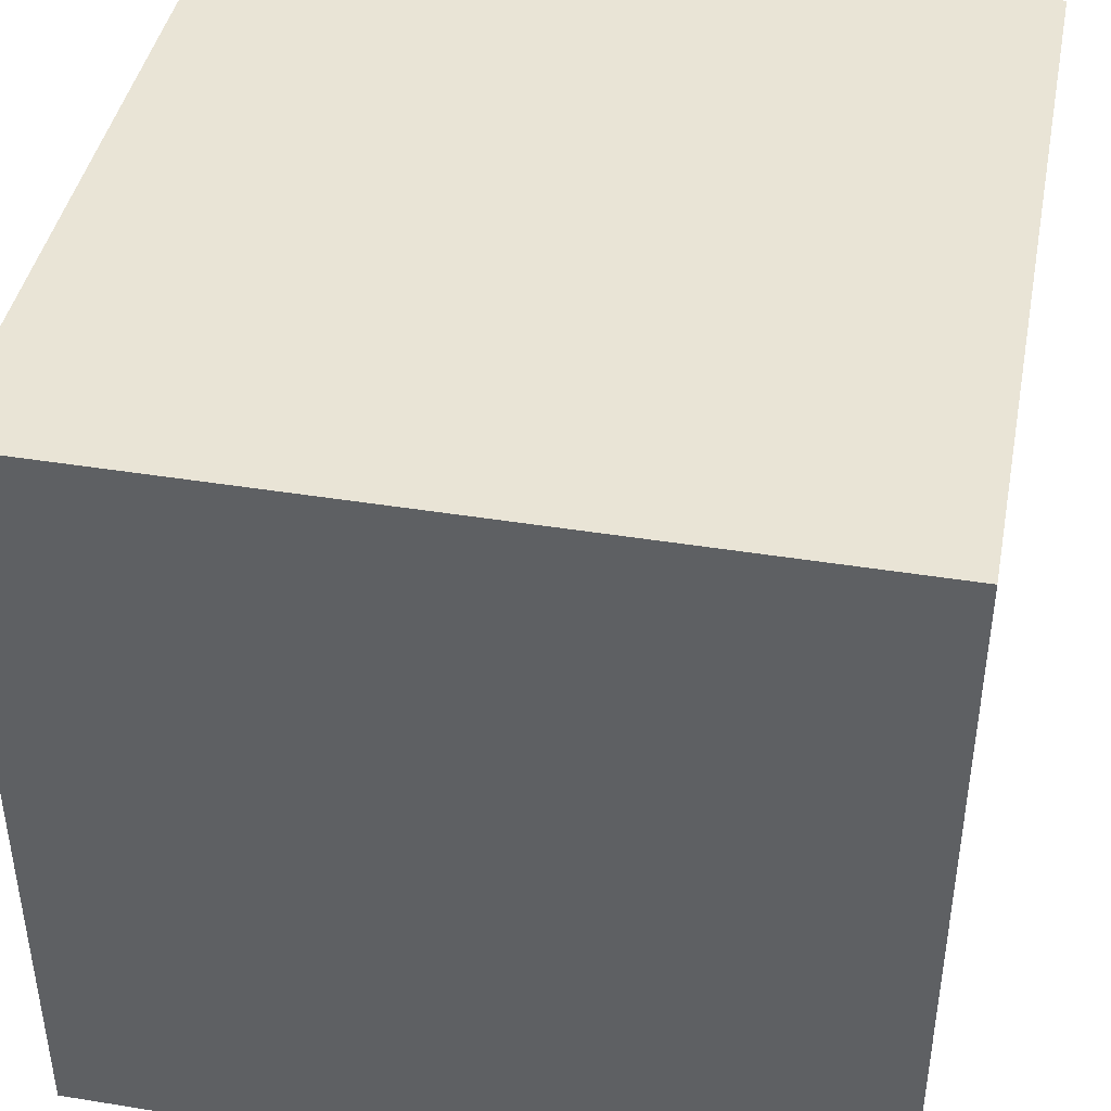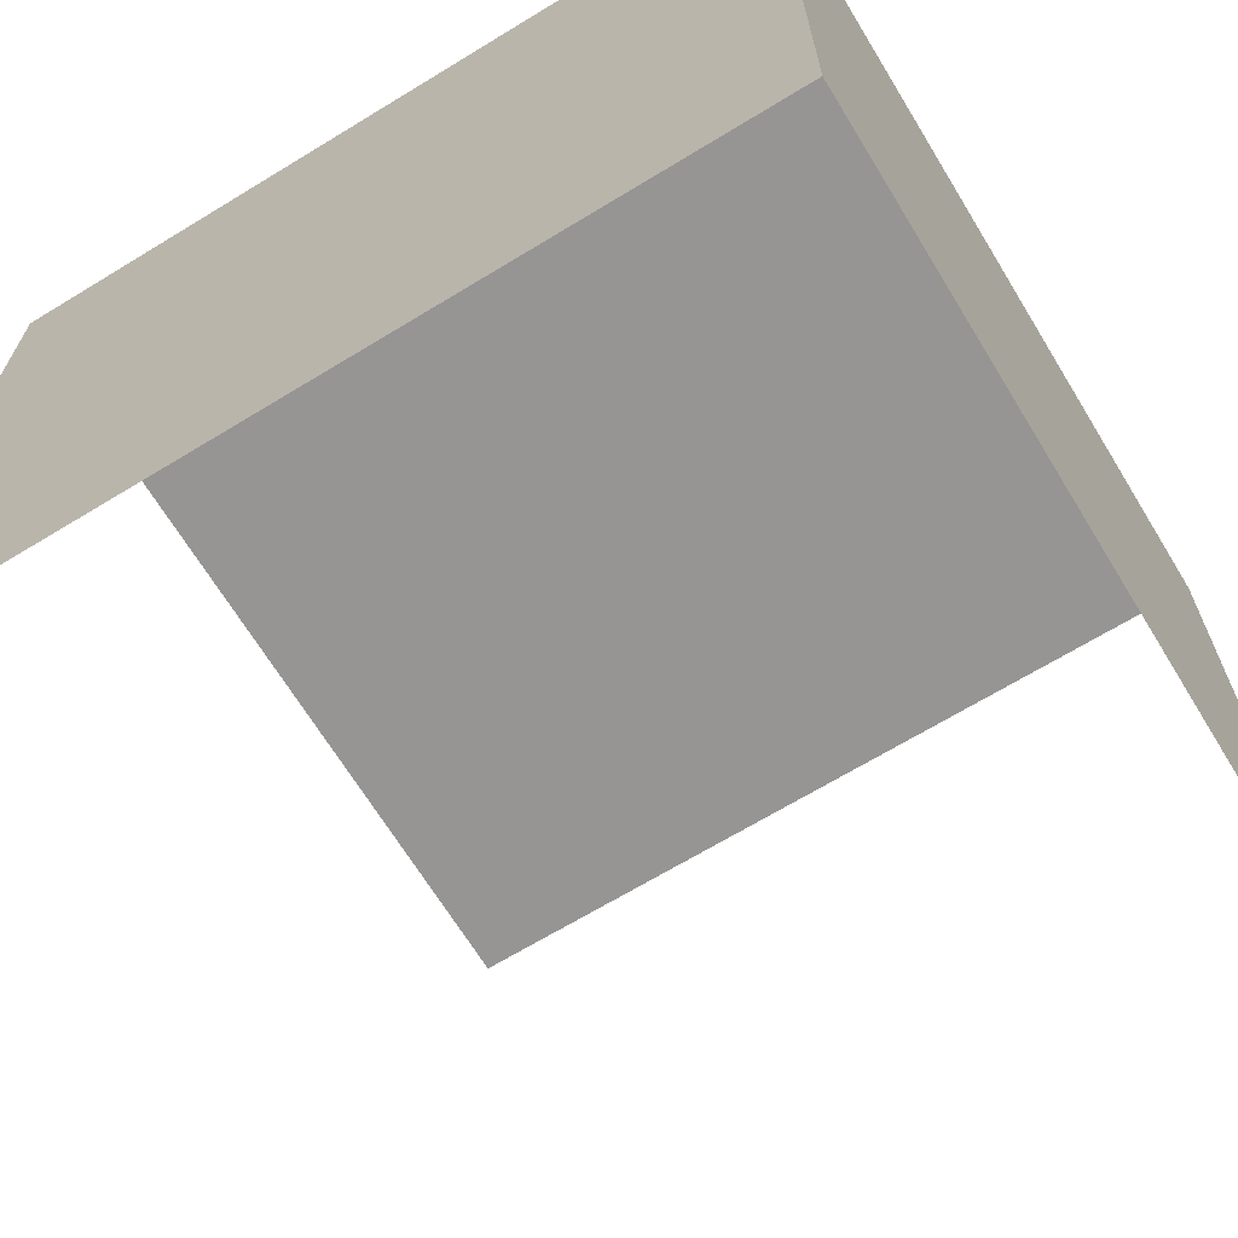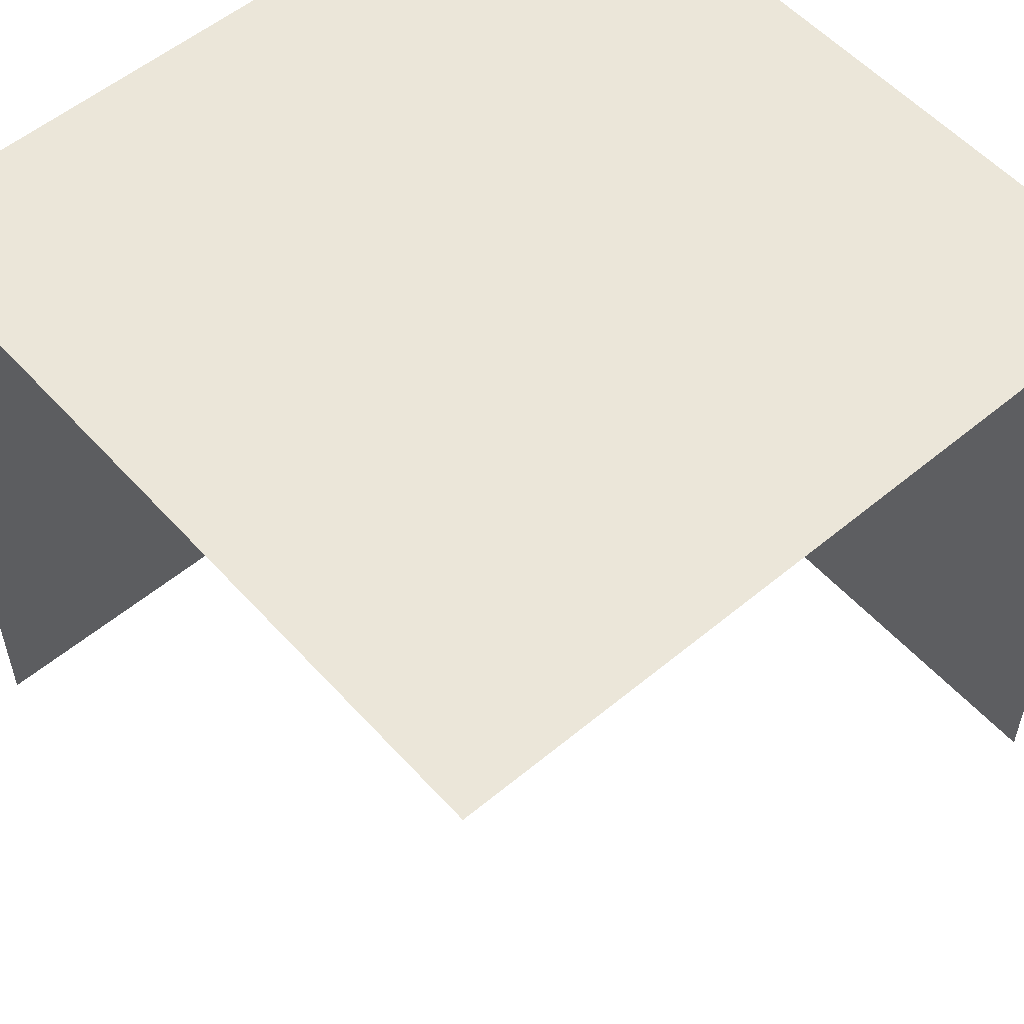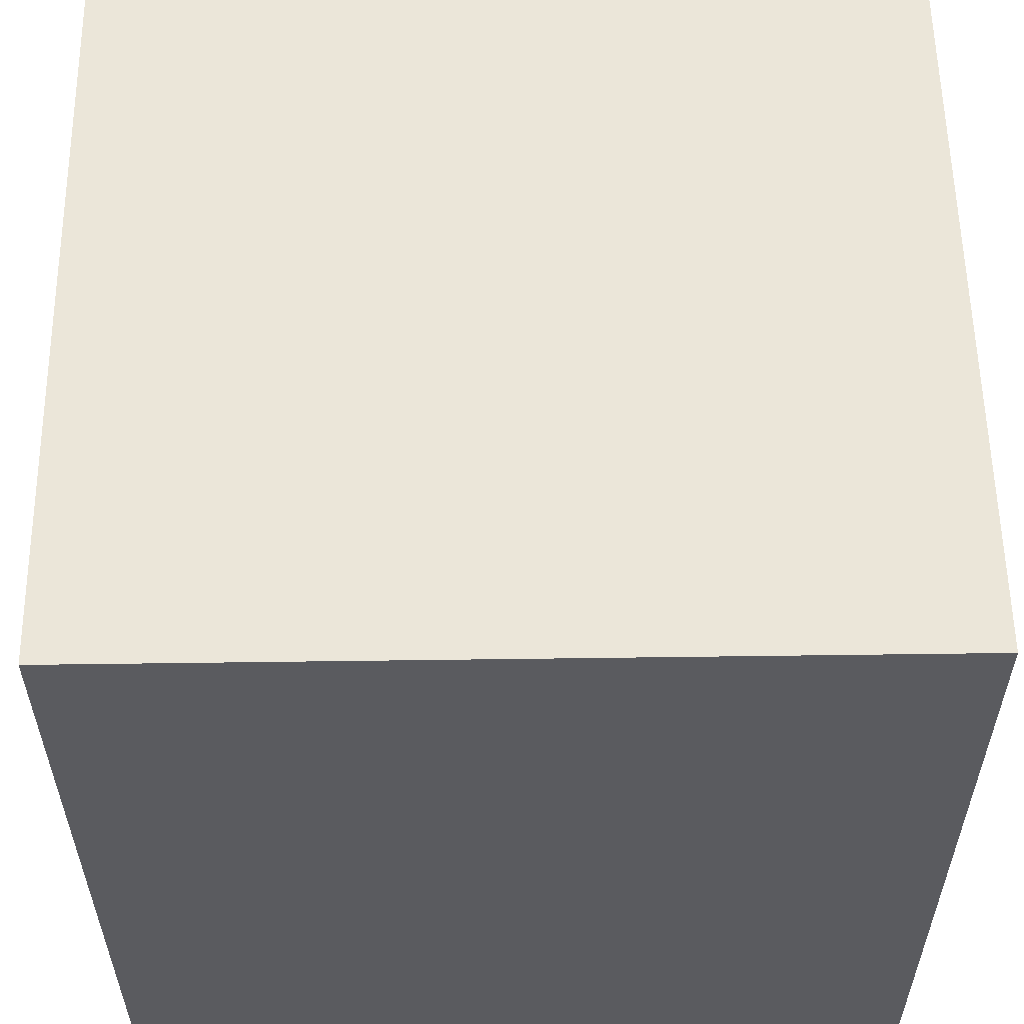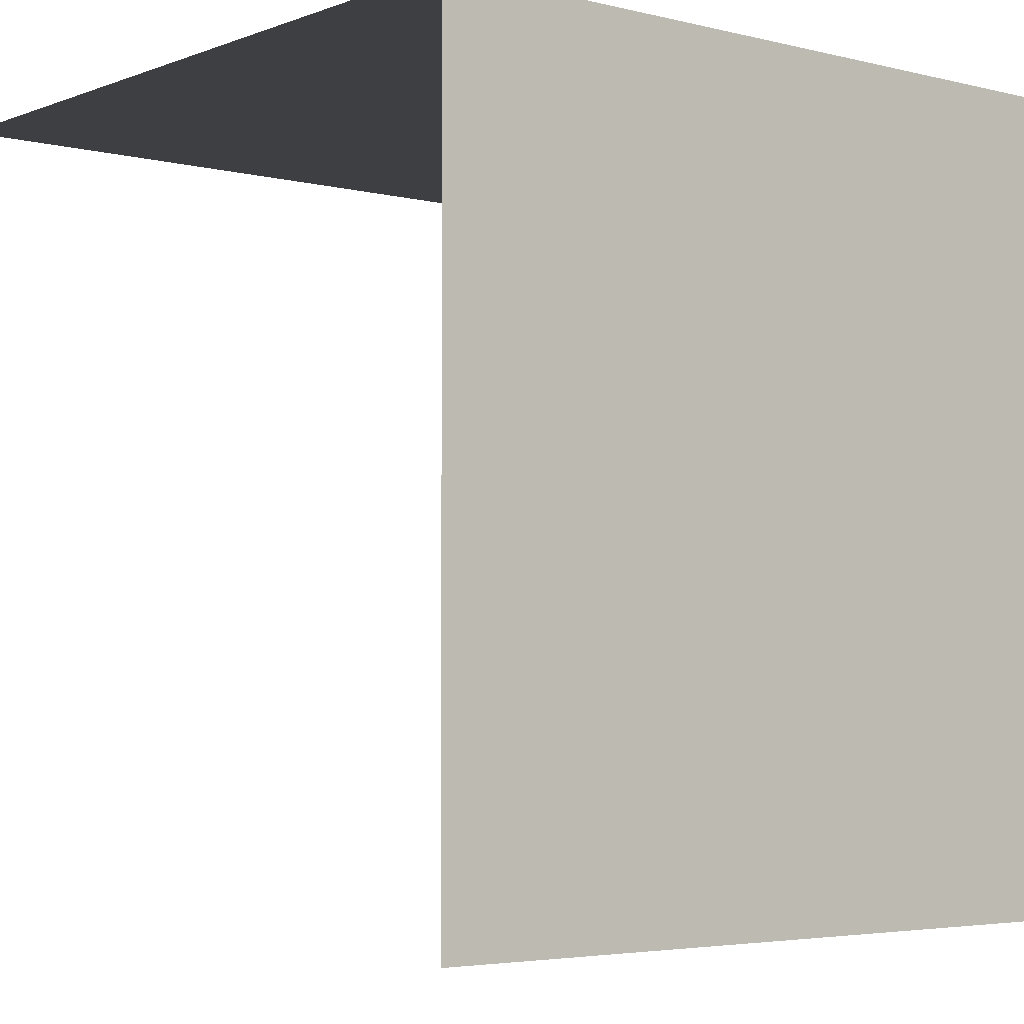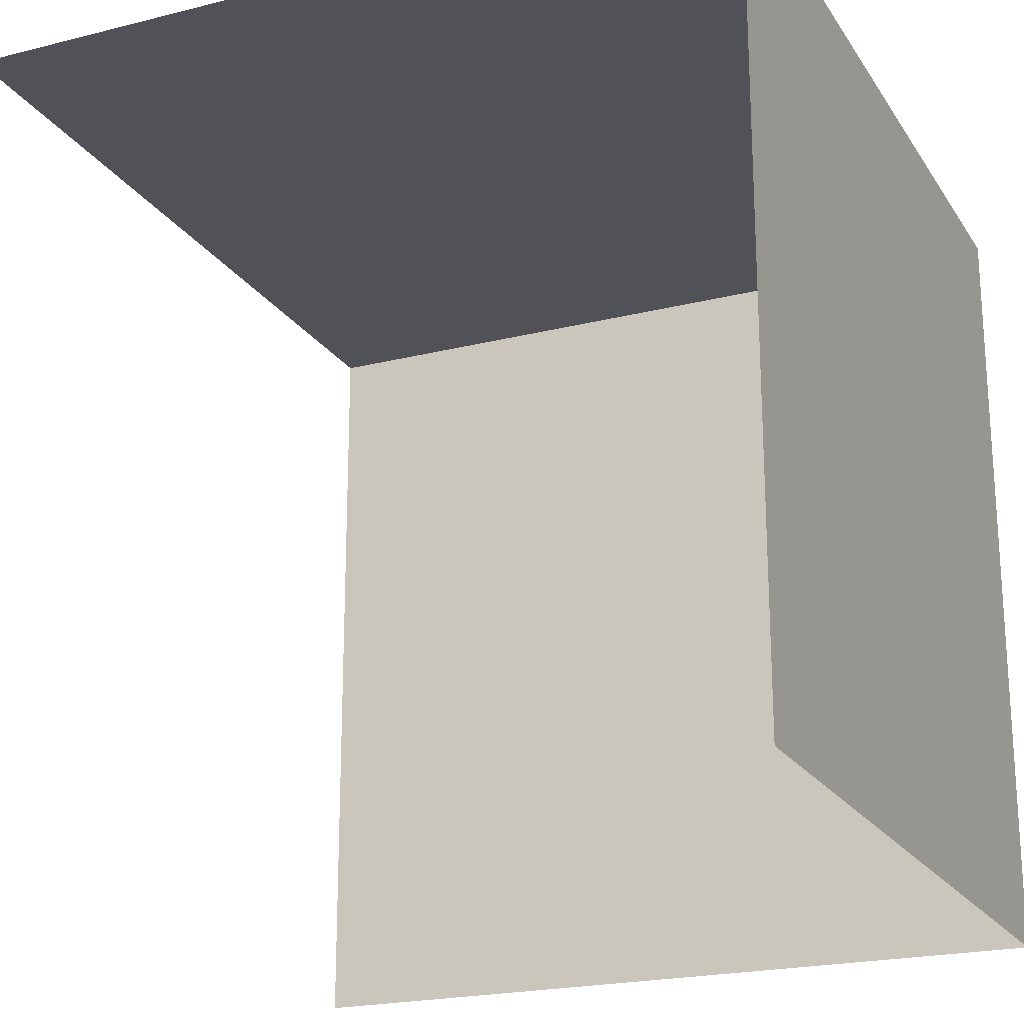
<metadata>
{"format":"obj","ext":"obj","renderer":"f3d","projection":"perspective","resolution":1024,"background":"white","views":[{"elev":42.4,"azim":-169.0,"up":"+Z"},{"elev":-67.5,"azim":121.4,"up":"+Z"},{"elev":55.2,"azim":-131.2,"up":"+Y"},{"elev":57.0,"azim":89.2,"up":"+Z"},{"elev":-4.1,"azim":50.7,"up":"+Z"},{"elev":-21.4,"azim":24.1,"up":"+Z"}]}
</metadata>
<code>
v -0.05 0.05 0.05
v 0.05 0.05 0.05
v 0.05 0.05 -0.05
v -0.05 0.05 -0.05
v 0.05 0.05 0.05
v 0.05 -0.05 0.05
v 0.05 -0.05 -0.05
v 0.05 0.05 -0.05
v 0.05 -0.05 0.05
v 0.05 0.05 0.05
v -0.05 0.05 0.05
v -0.05 -0.05 0.05
g mesh8009
f 1 2 3
f 3 4 1
g mesh8010
f 5 6 7
f 7 8 5
g mesh8011
f 9 10 11
f 11 12 9

</code>
